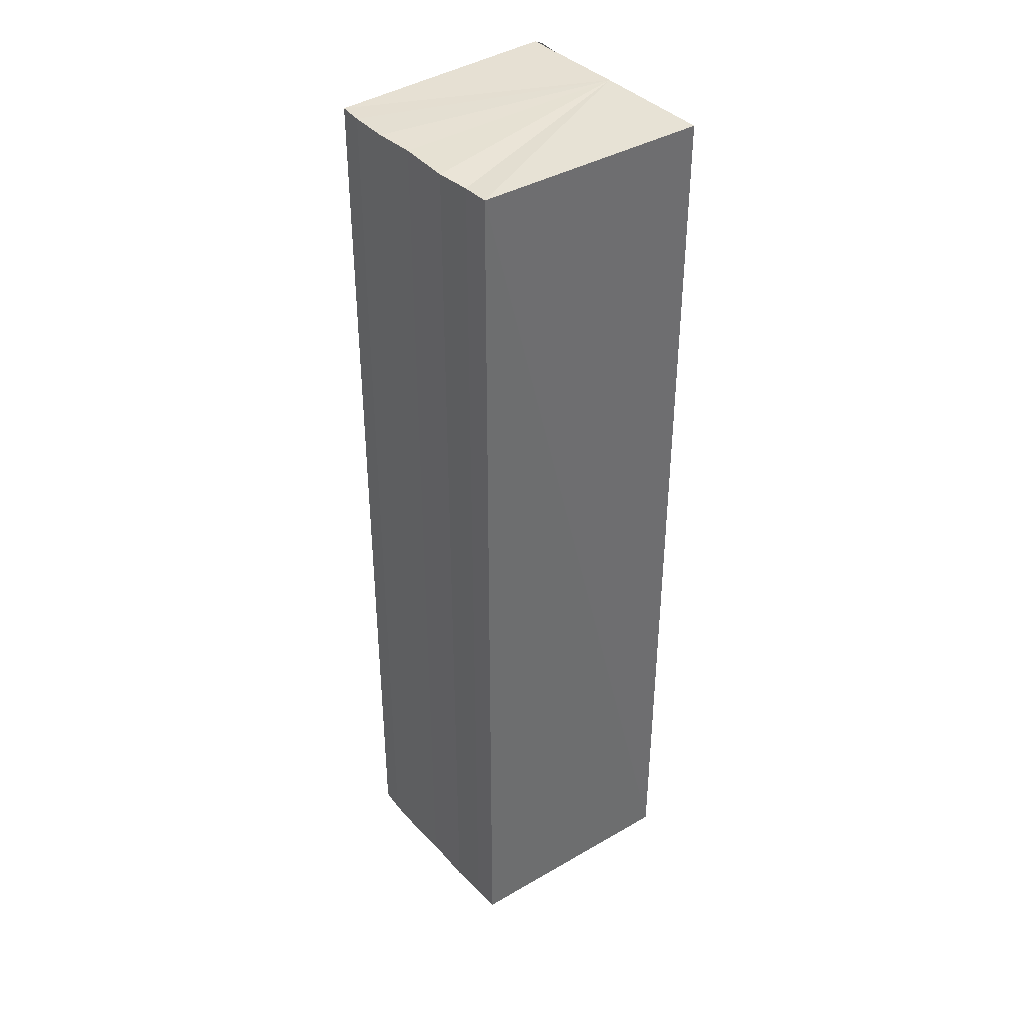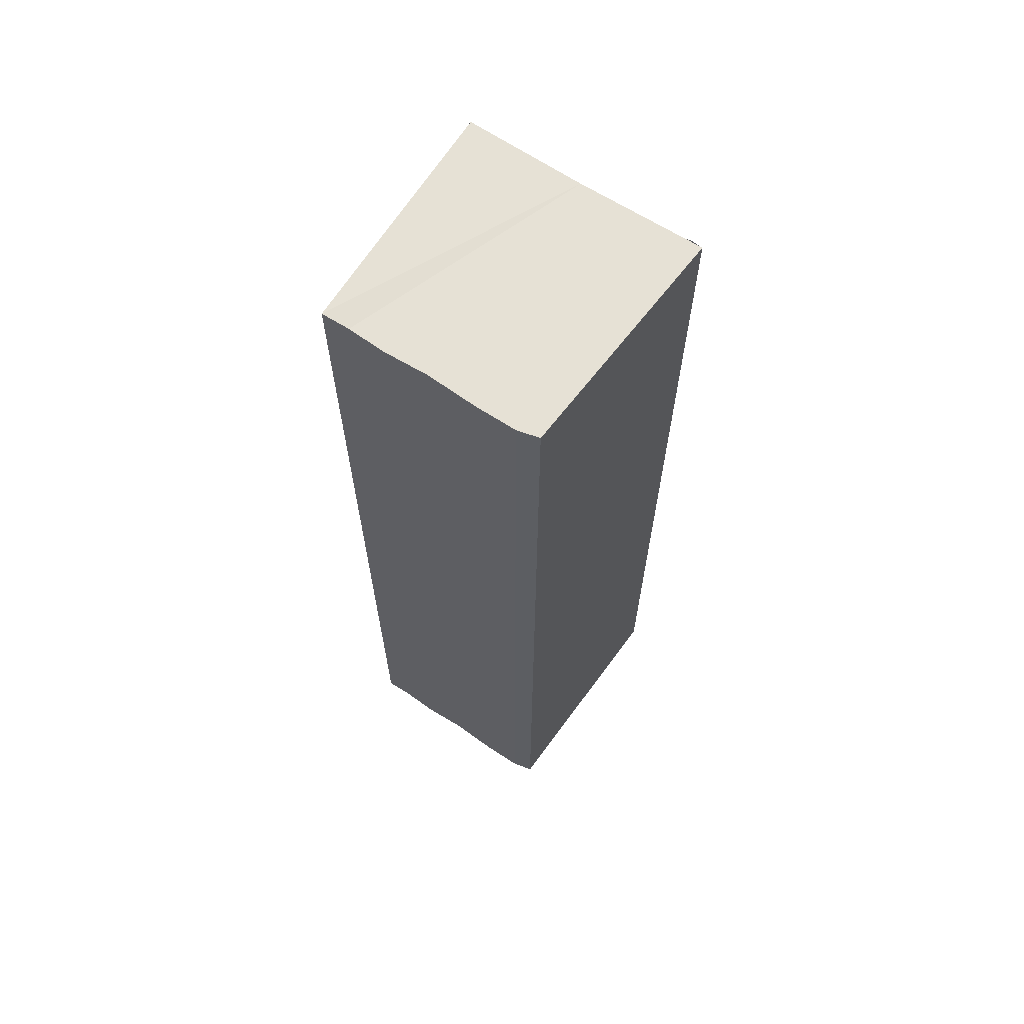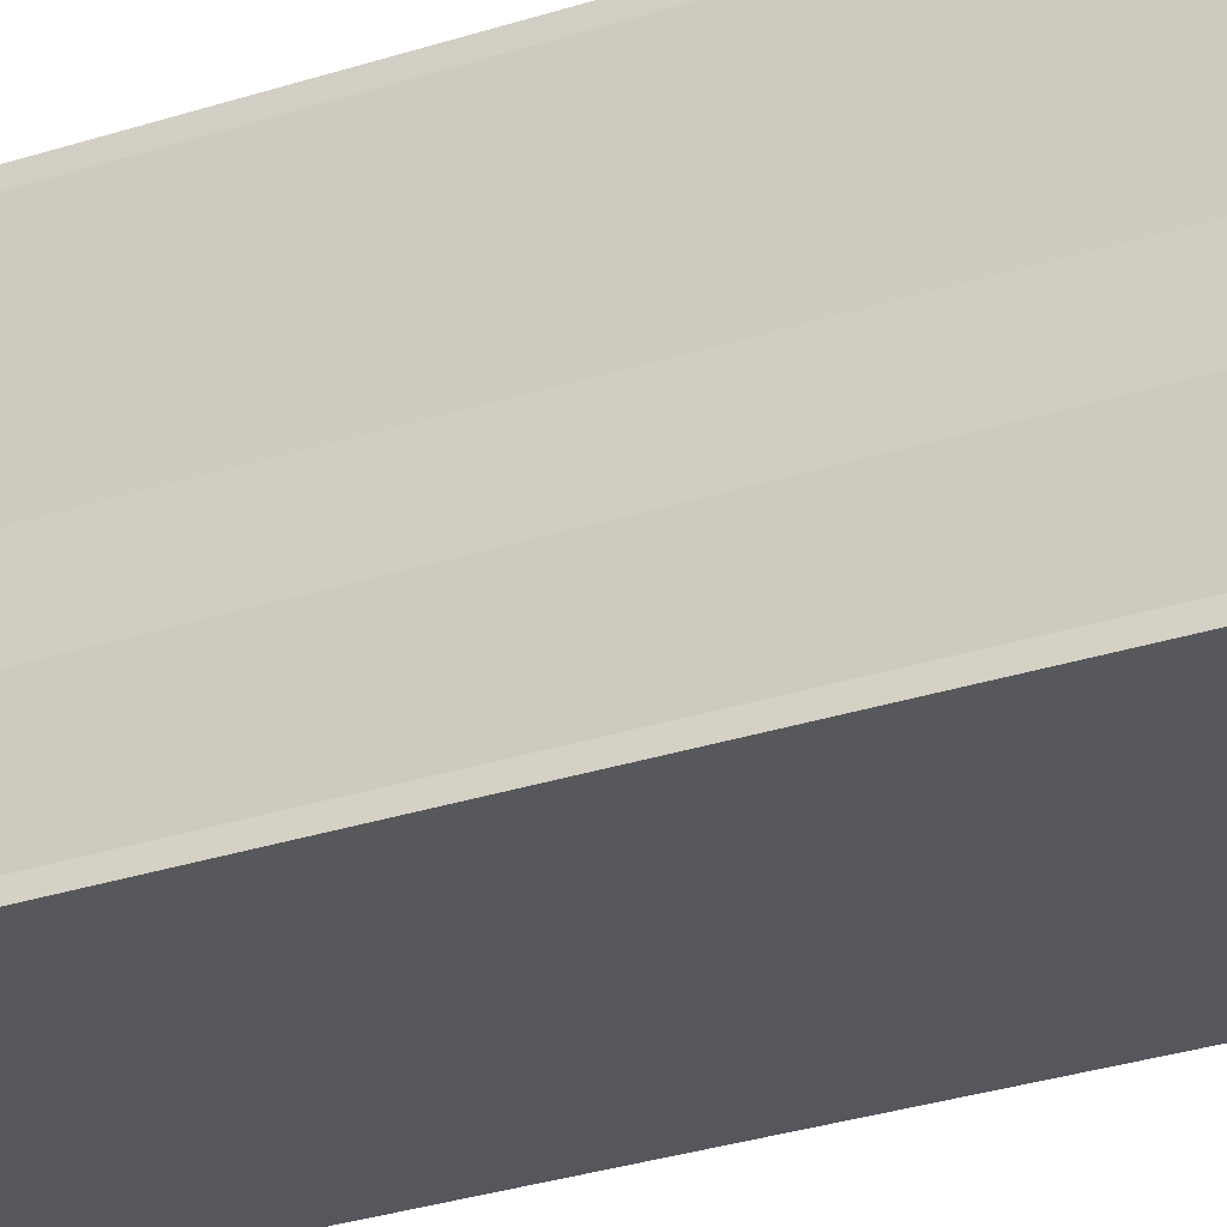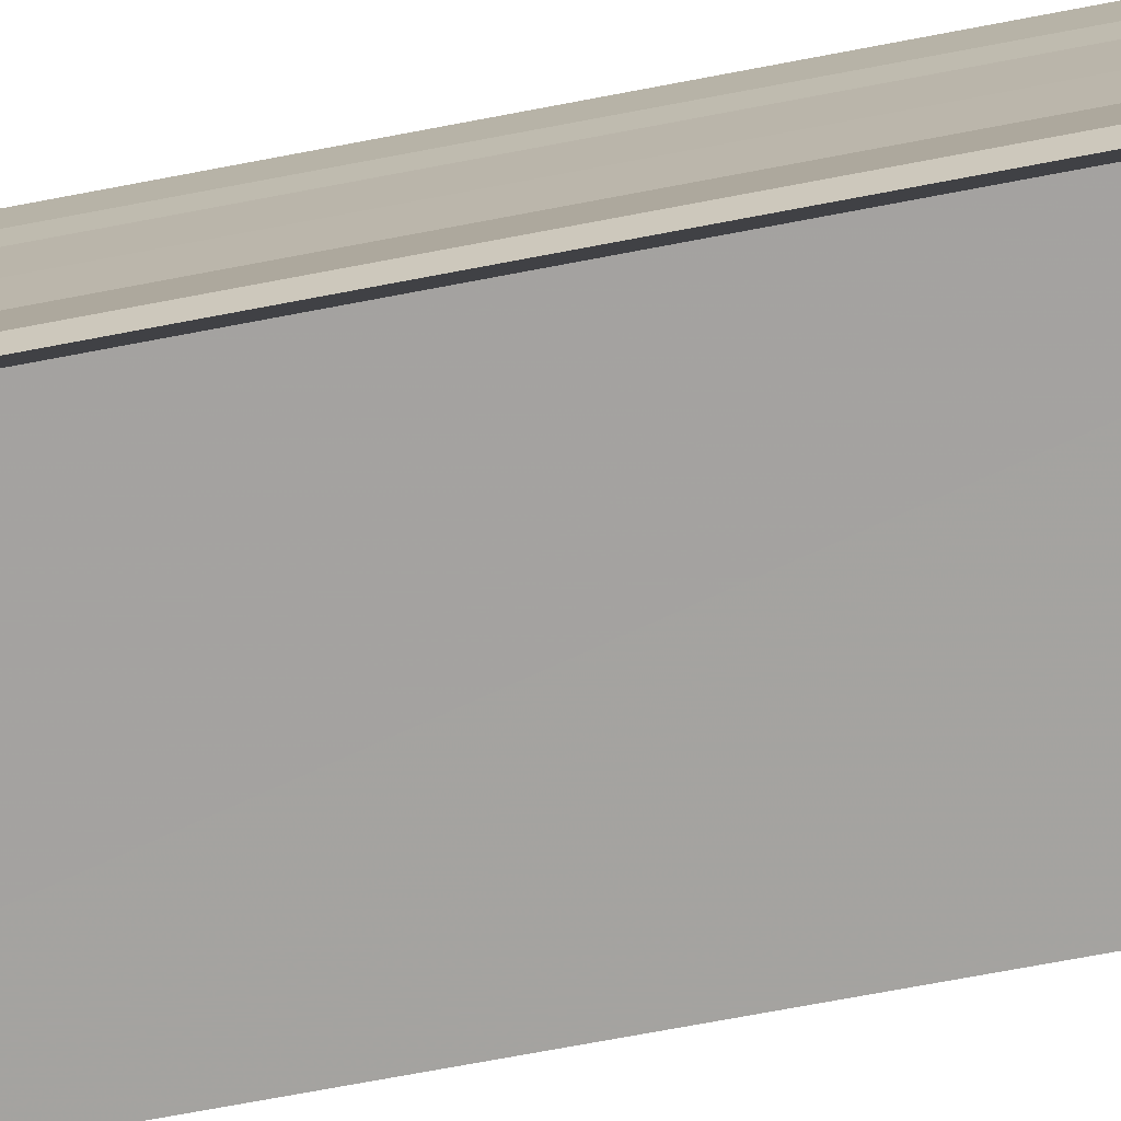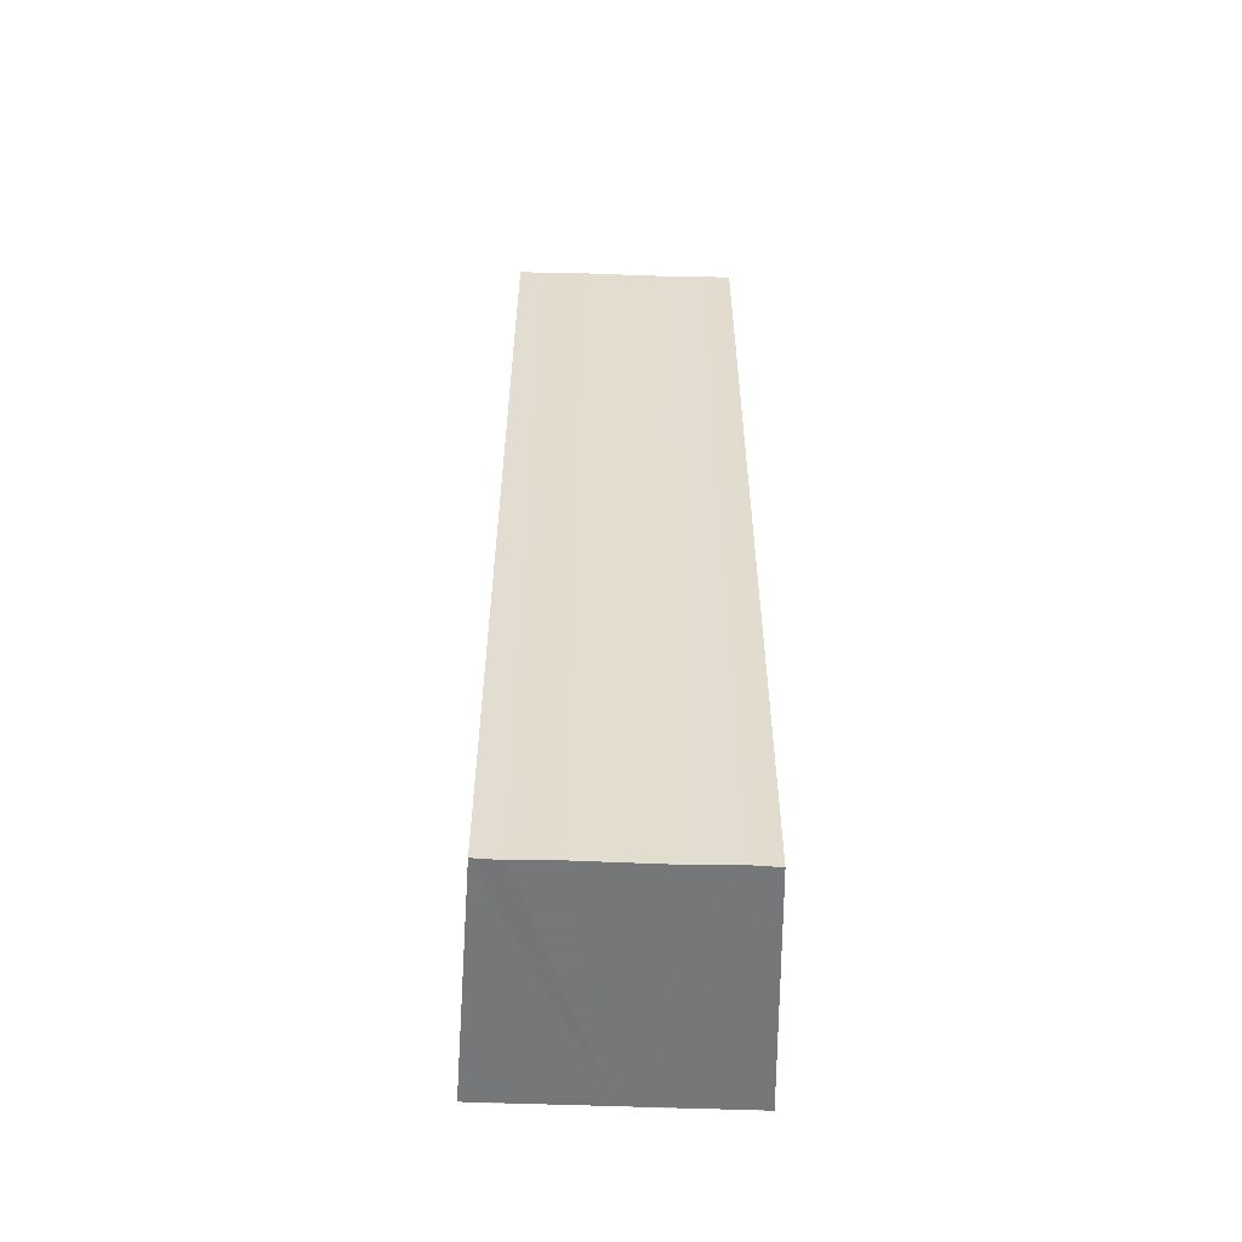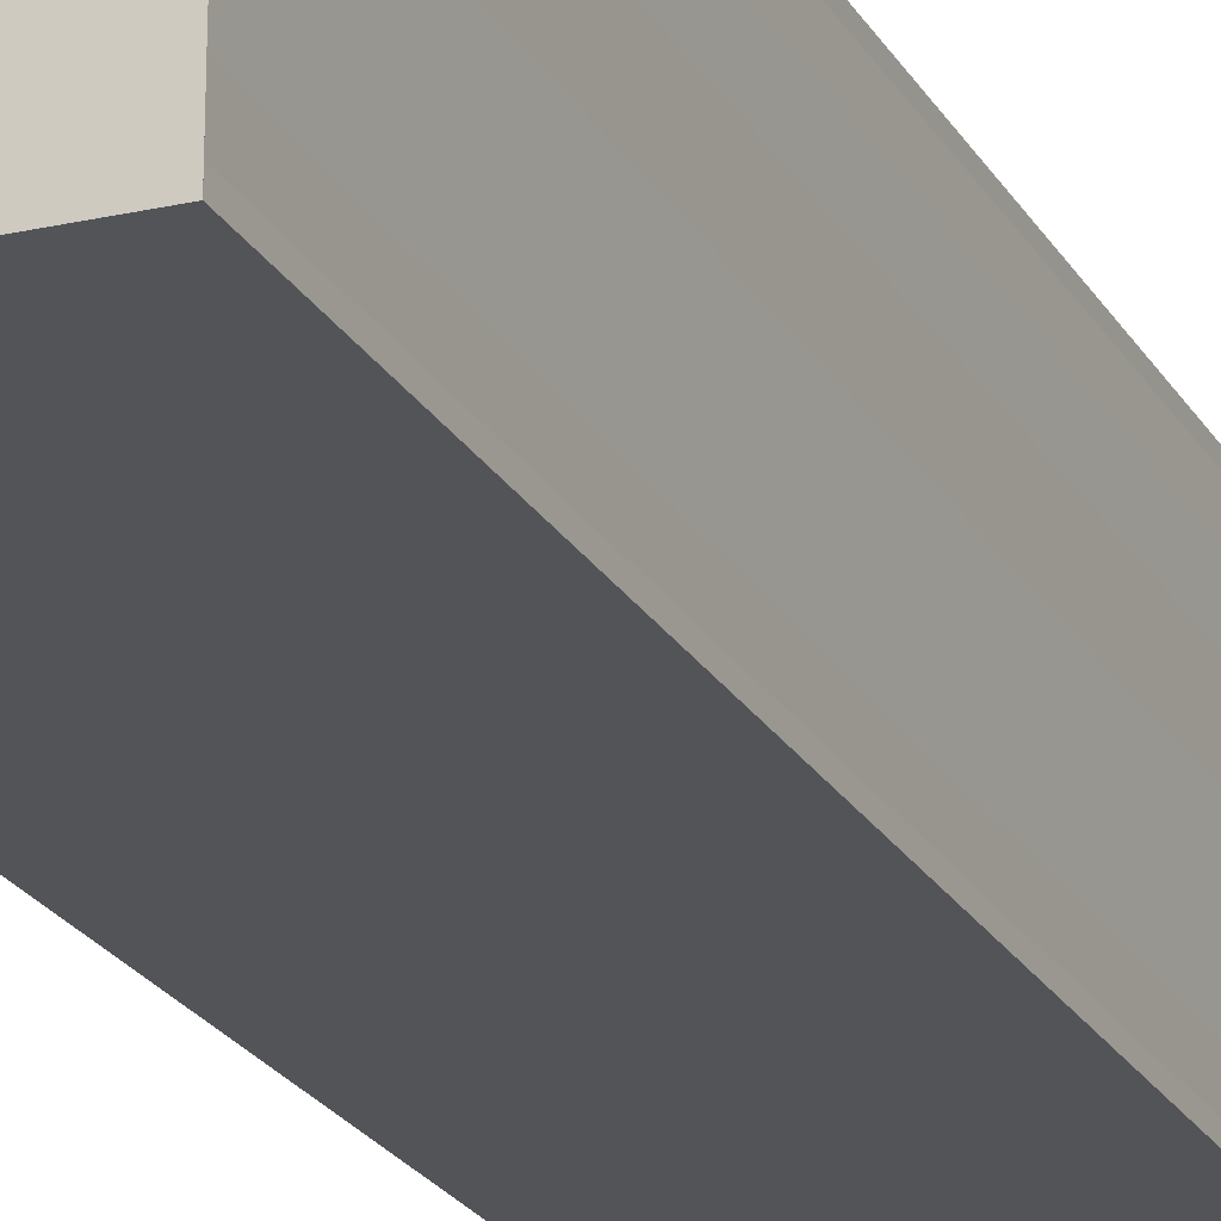
<metadata>
{"format":"obj","ext":"obj","renderer":"f3d","projection":"perspective","resolution":1024,"background":"white","views":[{"elev":38.7,"azim":-37.3,"up":"+Y"},{"elev":65.4,"azim":-56.7,"up":"+Y"},{"elev":-29.3,"azim":115.9,"up":"+Z"},{"elev":-74.9,"azim":100.5,"up":"+Z"},{"elev":-55.7,"azim":-91.9,"up":"+Y"},{"elev":-24.2,"azim":24.0,"up":"+Z"}]}
</metadata>
<code>
o 5131
v 2196 1888 12.61
v 2196 1888 12.61
v 2196 1888 12.61
v 2196 1888 12.61
v 2196 1888 12.61
v 2196 1888 12.61
v 2196 1888 12.6
v 2196 1888 12.6
v 2196 1888 12.6
v 2196 1888 12.6
v 2196 1888 12.6
v 2196 1888 12.6
v 2196 1888 12.61
v 2196 1888 12.61
v 2196 1888 12.61
v 2196 1888 12.61
v 2196 1888 12.61
v 2196 1888 12.61
v 2196 1888 12.61
v 2196 1888 12.61
v 2196 1888 12.6
v 2196 1888 12.6
v 2196 1888 12.6
v 2196 1888 12.6
v 2196 1888 12.6
v 2196 1888 12.61
v 2196 1888 12.61
v 2196 1888 12.61
v 2196 1888 12.61
v 2196 1888 12.61
v 2196 1888 12.61
v 2196 1888 12.61
v 2196 1888 12.61
v 2196 1888 12.61
v 2196 1888 12.61
v 2196 1888 12.61
v 2196 1888 12.61
v 2196 1888 12.61
v 2196 1888 12.61
v 2196 1888 12.61
v 2196 1888 12.61
v 2196 1888 12.61
v 2196 1888 12.61
v 2196 1888 12.61
v 2196 1888 12.61
v 2196 1888 12.61
v 2196 1888 12.61
v 2196 1888 12.61
v 2196 1888 12.61
v 2196 1888 12.61
v 2196 1888 12.61
v 2196 1888 12.61
v 2196 1888 12.61
v 2196 1888 12.61
v 2196 1888 12.6
v 2196 1888 12.61
v 2196 1888 12.6
v 2196 1888 12.61
v 2196 1888 12.61
v 2196 1888 12.61
v 2196 1888 12.61
v 2196 1888 12.61
v 2196 1888 12.61
v 2196 1888 12.61
v 2196 1888 12.61
v 2196 1888 12.61
v 2196 1888 12.61
v 2196 1888 12.61
f 1 2 3
f 3 2 4
f 2 5 4
f 4 5 6
f 5 7 6
f 6 7 8
f 7 9 8
f 8 10 11
f 3 11 12
f 3 12 13
f 3 13 14
f 3 14 15
f 3 15 16
f 3 16 17
f 3 17 18
f 3 18 19
f 20 1 3
f 1 21 10
f 22 21 23
f 24 25 22
f 1 26 21
f 1 27 26
f 1 28 27
f 1 29 28
f 1 30 29
f 1 31 30
f 1 32 31
f 33 1 20
f 34 33 20
f 35 33 34
f 36 35 34
f 37 35 36
f 38 37 36
f 39 37 40
f 41 32 42
f 43 44 41
f 45 31 46
f 47 48 45
f 49 50 47
f 51 52 49
f 53 54 51
f 55 56 53
f 57 58 55
f 58 59 60
f 59 61 62
f 61 63 64
f 63 65 66
f 65 67 68

</code>
